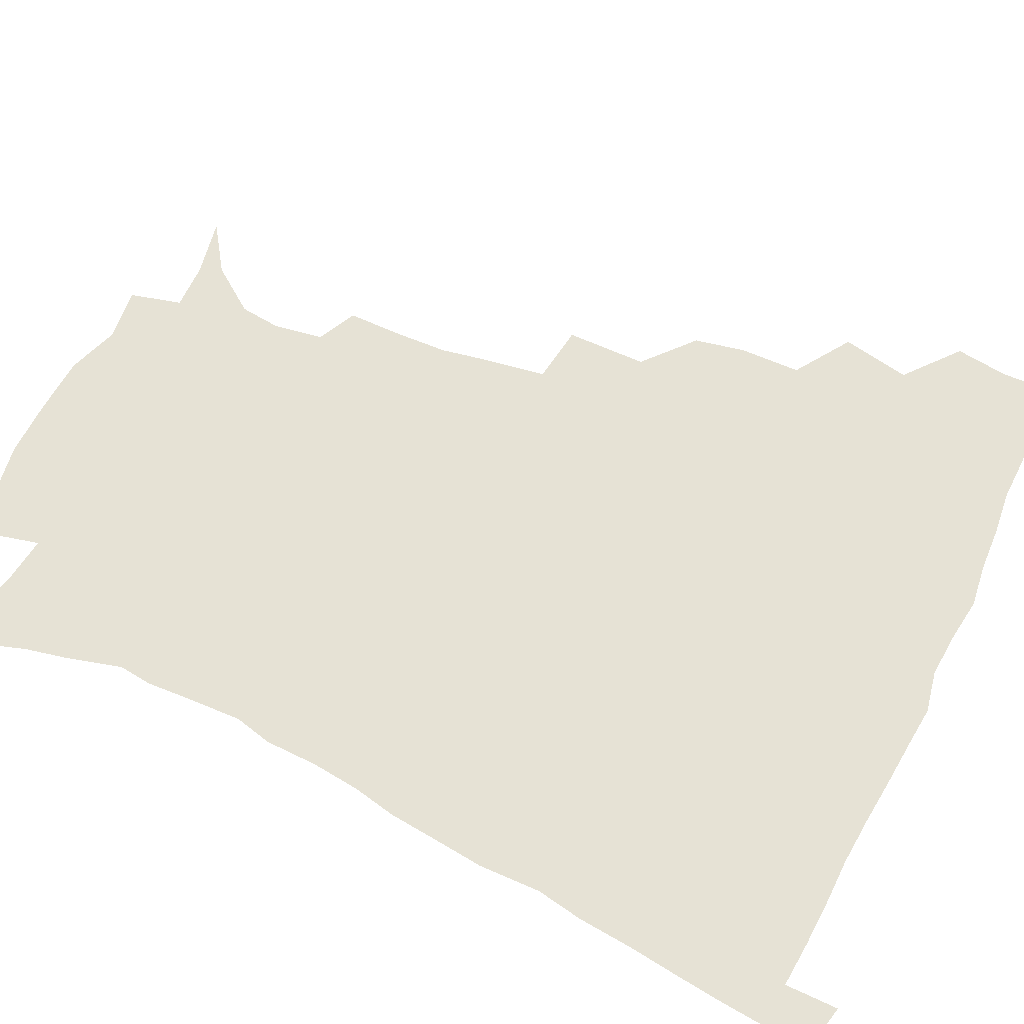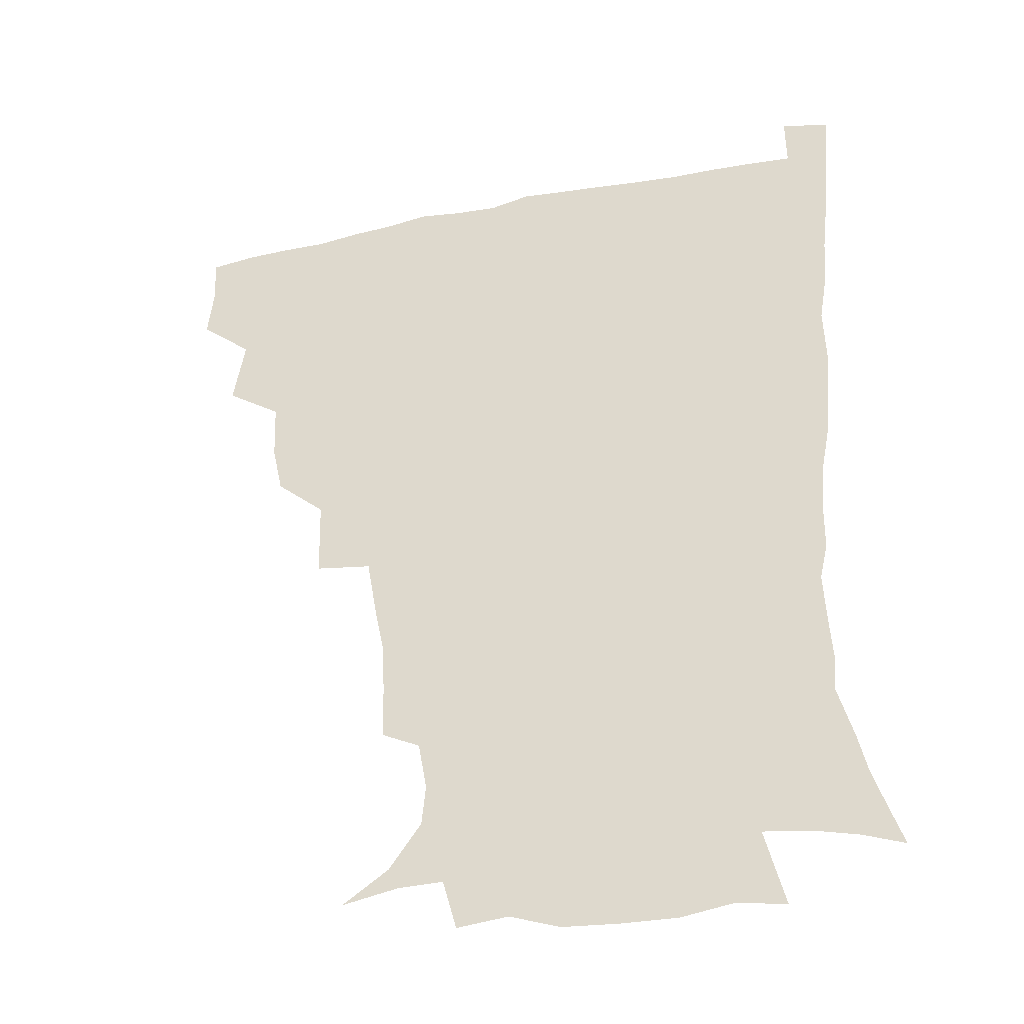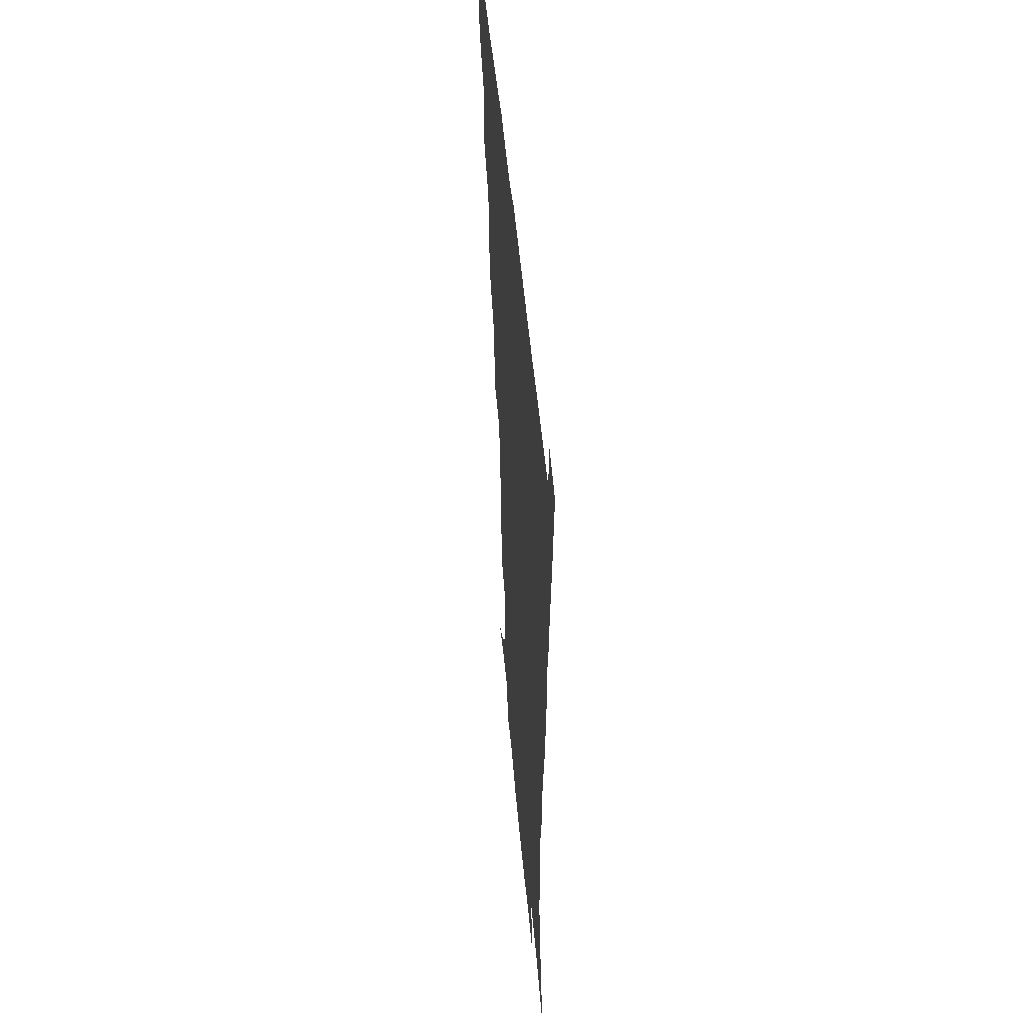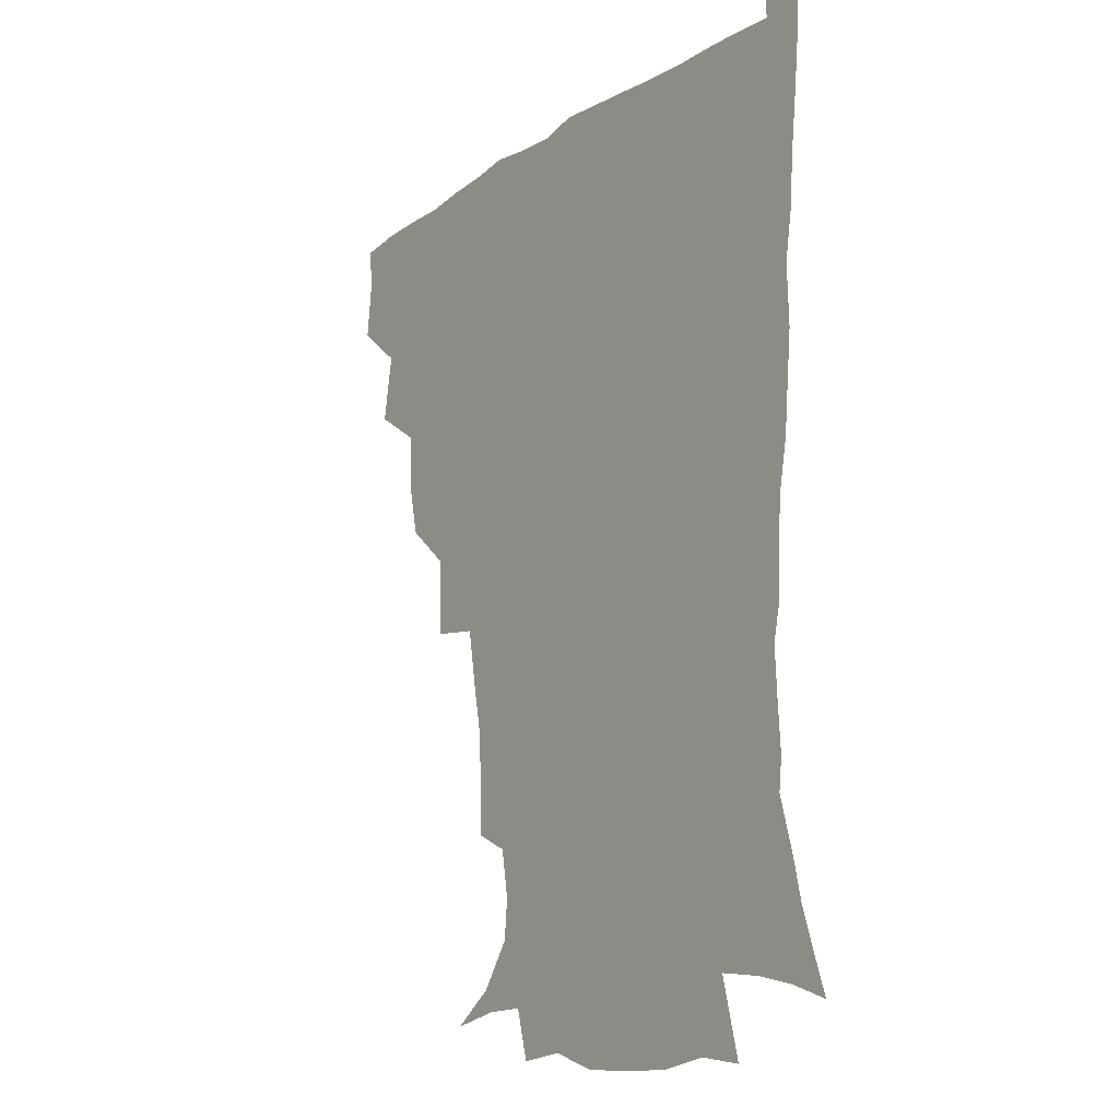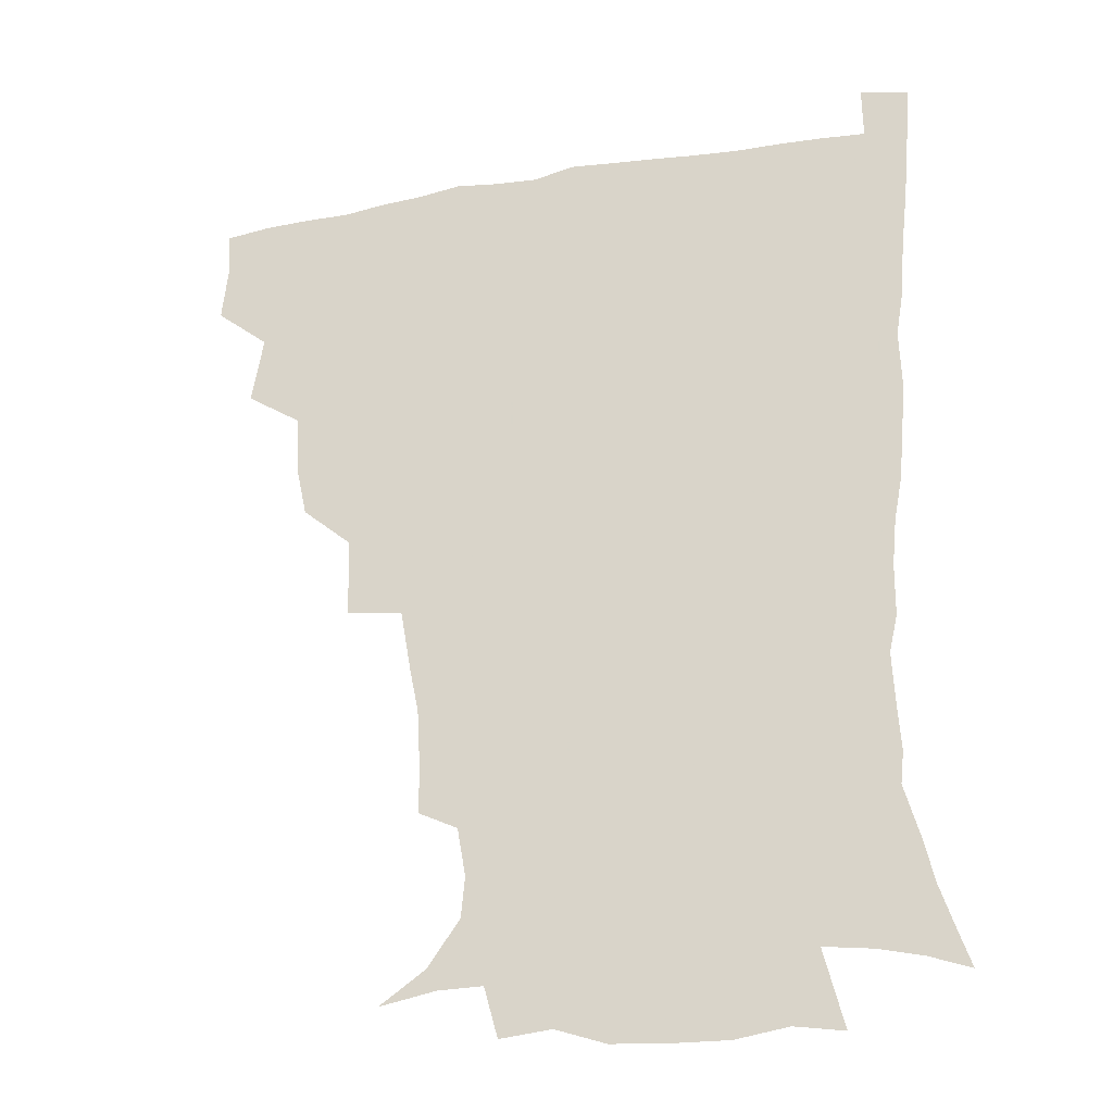
<metadata>
{"format":"obj","ext":"obj","renderer":"f3d","projection":"perspective","resolution":1024,"background":"white","views":[{"elev":64.0,"azim":115.9,"up":"+Z"},{"elev":-36.4,"azim":15.2,"up":"+Y"},{"elev":51.3,"azim":84.8,"up":"+Y"},{"elev":-14.7,"azim":54.8,"up":"+Y"},{"elev":-26.7,"azim":15.7,"up":"+Y"}]}
</metadata>
<code>
v 435.7 401.4 0
v 437.7 419.2 0
v 436.9 435 0
v 449.7 364 0
v 453.7 386.9 0
v 452.8 403.2 0
v 453.5 419.6 0
v 452.1 436.8 0
v 473 314.7 0
v 469.3 331.6 0
v 468.5 351.8 0
v 470.8 373.6 0
v 470 389.5 0
v 469.3 405 0
v 468.6 420.2 0
v 467.4 437.2 0
v 490.4 273.6 0
v 489.7 300.4 0
v 488.3 324.4 0
v 486.9 341.7 0
v 486.9 360.3 0
v 486.2 376 0
v 485.4 391.1 0
v 484.6 405.8 0
v 483.6 420.8 0
v 482.8 436.9 0
v 517.6 198.9 0
v 517.2 217.6 0
v 516.3 234.9 0
v 513.3 249.4 0
v 509.6 271.1 0
v 505.9 291.3 0
v 504 310.5 0
v 501.6 326.3 0
v 501.1 343.8 0
v 501.5 361.9 0
v 501.1 377.4 0
v 500.3 392 0
v 499.5 406.3 0
v 498.6 420.7 0
v 497.5 438.7 0
v 505.8 136.1 0
v 521.4 147 0
v 532.3 162.5 0
v 533.6 176.2 0
v 530.7 192.7 0
v 530.2 214.2 0
v 528.8 230.9 0
v 526.8 246.7 0
v 524.1 263.6 0
v 521.5 281.8 0
v 519.9 300.3 0
v 519.4 318.9 0
v 518.6 334.4 0
v 516.8 348.4 0
v 516.9 364.7 0
v 516 378.6 0
v 514.8 392.7 0
v 513.9 407 0
v 513 421.6 0
v 512 439.5 0
v 525.1 139.8 0
v 537 153.6 0
v 543.3 171 0
v 542.9 187.3 0
v 541.4 203.2 0
v 541.8 224.9 0
v 539.6 238.4 0
v 537.7 253.7 0
v 536 270.9 0
v 533.9 286 0
v 533.1 304.8 0
v 532.4 319.6 0
v 532.2 336.4 0
v 531.3 350.8 0
v 530.9 365.2 0
v 531.2 379.7 0
v 529.4 393.4 0
v 528.8 407.5 0
v 527.6 422.9 0
v 526.2 441.4 0
v 540.3 140 0
v 552.5 162.3 0
v 554.7 180 0
v 553.6 194.4 0
v 553.4 212.9 0
v 552.9 230.9 0
v 551.2 244.6 0
v 550.1 261 0
v 548.2 274.2 0
v 546.9 290.1 0
v 545.9 304.8 0
v 546.1 322.8 0
v 546.1 338 0
v 545.3 351.7 0
v 544.9 365.5 0
v 545.1 380 0
v 544.4 393.4 0
v 543.9 407 0
v 542.6 422.3 0
v 541.1 439.6 0
v 545 123 0
v 558.7 146.9 0
v 564.3 165.7 0
v 565.6 184.7 0
v 565.3 200.5 0
v 564.7 217 0
v 564.2 232.9 0
v 562.7 247.6 0
v 561.9 263 0
v 561 278 0
v 559.9 292.7 0
v 560.4 310.4 0
v 559.3 323.1 0
v 560 340 0
v 559.3 352.6 0
v 559.6 367.1 0
v 559.1 380.3 0
v 558.3 393.7 0
v 558 407.4 0
v 557.2 421.7 0
v 555.6 438.7 0
v 562.5 124.8 0
v 573.1 148.9 0
v 576.8 169.9 0
v 577.1 185.3 0
v 576.7 202.3 0
v 575.4 220.5 0
v 576.4 237.5 0
v 574.7 249.8 0
v 574.3 265.4 0
v 573.7 279.3 0
v 573.1 293.9 0
v 573.2 311.6 0
v 573.5 326.4 0
v 573.3 339.8 0
v 573.2 353.3 0
v 573.7 368 0
v 573 380.7 0
v 573 394.1 0
v 572.2 408 0
v 571.3 422.4 0
v 569.4 441.6 0
v 579.6 118.9 0
v 587.1 150.1 0
v 588.5 169.9 0
v 588.9 187.4 0
v 588.7 205.2 0
v 587.6 218.1 0
v 586.5 240.7 0
v 587.1 252.5 0
v 587.1 266 0
v 586.6 281.2 0
v 586.2 295.7 0
v 586.3 312.1 0
v 586.5 326.9 0
v 586.9 340.1 0
v 586.9 353.2 0
v 587.2 367.6 0
v 587.3 380.8 0
v 587.2 394.2 0
v 586.9 407.8 0
v 585.5 423.5 0
v 583.7 440.4 0
v 598.9 117.7 0
v 600.9 149.6 0
v 600.8 170.2 0
v 600.7 189 0
v 600.3 205.5 0
v 600.7 218.6 0
v 599.9 233.5 0
v 599.3 248.3 0
v 598.7 266.6 0
v 599 282.1 0
v 599.1 296.5 0
v 599.2 312.1 0
v 599.8 325.2 0
v 600.1 340.7 0
v 600.7 353.9 0
v 601.1 367.8 0
v 601.5 381.1 0
v 601.4 394.5 0
v 601.1 408.5 0
v 600 423.5 0
v 598.3 439.3 0
v 617.8 117.2 0
v 614.9 149.3 0
v 613.8 168.2 0
v 612.4 187.7 0
v 611.9 204.2 0
v 612.1 221.1 0
v 611.5 236.3 0
v 611.4 252.9 0
v 611.4 266.2 0
v 611.2 282 0
v 611.7 296.3 0
v 612.1 310.6 0
v 612.8 326 0
v 613.3 339.6 0
v 614 354.3 0
v 614.7 367.9 0
v 615.4 381 0
v 616.2 394.5 0
v 616.5 407.8 0
v 615.5 422.5 0
v 613.8 437.9 0
v 635.6 120 0
v 630.1 145.9 0
v 626.3 168.2 0
v 624.8 185.3 0
v 623.4 203.3 0
v 623.1 220.9 0
v 622.9 236.1 0
v 623 250.5 0
v 623.4 265.8 0
v 623.8 279.3 0
v 624.1 294.5 0
v 625 308 0
v 625 326.4 0
v 626.3 339.1 0
v 627 354.2 0
v 628.2 366.9 0
v 629.2 380.6 0
v 630 394.1 0
v 630.6 407.8 0
v 630.8 421.7 0
v 629.6 436.8 0
v 652.2 117.4 0
v 645.5 143.6 0
v 640.6 163.3 0
v 636.8 183.9 0
v 635.1 201.1 0
v 634.2 218.4 0
v 634.6 232.5 0
v 635.7 244.6 0
v 634.5 263.9 0
v 635.8 277.3 0
v 636.3 292.2 0
v 638.4 304 0
v 638.3 321.4 0
v 639.5 335.8 0
v 639.6 352.6 0
v 641.6 365.5 0
v 642.7 381.4 0
v 643.8 393.9 0
v 644.7 407.5 0
v 645.3 421.3 0
v 644.5 436.7 0
v 662.1 141.5 0
v 653.6 162.2 0
v 649.9 179.2 0
v 647.4 196.3 0
v 645.8 213.2 0
v 645.6 229 0
v 646.5 242.6 0
v 647.2 257.2 0
v 647.6 273 0
v 649.1 286.7 0
v 649.9 303.3 0
v 650.9 318.1 0
v 653.1 331.2 0
v 653.7 347.3 0
v 654.9 362.8 0
v 655.6 379.5 0
v 657.3 393.2 0
v 658.8 406.9 0
v 659.6 421.1 0
v 659.8 436.2 0
v 676.7 138.1 0
v 669.2 155.6 0
v 663.8 172.9 0
v 660.7 188.8 0
v 658.5 205 0
v 657.9 220.7 0
v 657.9 235.7 0
v 658.8 250.3 0
v 660 265.1 0
v 660.5 281.8 0
v 662.1 296.8 0
v 665.1 309.6 0
v 665.3 327.5 0
v 666 344.6 0
v 667.9 359.6 0
v 669.5 375.2 0
v 671.5 390.4 0
v 672.9 405.8 0
v 674.2 420.4 0
v 675.2 435.1 0
v 674.9 453 0
v 690.5 133.2 0
v 686 146.1 0
v 681.3 160.3 0
v 678.2 173.8 0
v 672.8 192.6 0
v 674 203.6 0
v 672.9 219.7 0
v 672 236.9 0
v 674.9 249.5 0
v 675 267.1 0
v 676.6 283.2 0
v 679.3 297.8 0
v 680.8 314.5 0
v 682.3 331.2 0
v 681.6 352.1 0
v 684.2 367.9 0
v 685.5 386.5 0
v 687.4 403.4 0
v 689 419.1 0
v 690.1 434.3 0
v 691.3 449.5 0
f 5 6 1
f 1 6 2
f 6 7 2
f 2 7 3
f 7 8 3
f 11 12 4
f 4 12 5
f 12 13 5
f 5 13 6
f 13 14 6
f 6 14 7
f 14 15 7
f 7 15 8
f 15 16 8
f 18 19 9
f 9 19 10
f 19 20 10
f 10 20 11
f 20 21 11
f 11 21 12
f 21 22 12
f 12 22 13
f 22 23 13
f 13 23 14
f 23 24 14
f 14 24 15
f 24 25 15
f 15 25 16
f 25 26 16
f 31 32 17
f 17 32 18
f 32 33 18
f 18 33 19
f 33 34 19
f 19 34 20
f 34 35 20
f 20 35 21
f 35 36 21
f 21 36 22
f 36 37 22
f 22 37 23
f 37 38 23
f 23 38 24
f 38 39 24
f 24 39 25
f 39 40 25
f 25 40 26
f 40 41 26
f 46 47 27
f 27 47 28
f 47 48 28
f 28 48 29
f 48 49 29
f 29 49 30
f 49 50 30
f 30 50 31
f 50 51 31
f 31 51 32
f 51 52 32
f 32 52 33
f 52 53 33
f 33 53 34
f 53 54 34
f 34 54 35
f 54 55 35
f 35 55 36
f 55 56 36
f 36 56 37
f 56 57 37
f 37 57 38
f 57 58 38
f 38 58 39
f 58 59 39
f 39 59 40
f 59 60 40
f 40 60 41
f 60 61 41
f 42 62 43
f 62 63 43
f 43 63 44
f 63 64 44
f 44 64 45
f 64 65 45
f 45 65 46
f 65 66 46
f 46 66 47
f 66 67 47
f 47 67 48
f 67 68 48
f 48 68 49
f 68 69 49
f 49 69 50
f 69 70 50
f 50 70 51
f 70 71 51
f 51 71 52
f 71 72 52
f 52 72 53
f 72 73 53
f 53 73 54
f 73 74 54
f 54 74 55
f 74 75 55
f 55 75 56
f 75 76 56
f 56 76 57
f 76 77 57
f 57 77 58
f 77 78 58
f 58 78 59
f 78 79 59
f 59 79 60
f 79 80 60
f 60 80 61
f 80 81 61
f 62 82 63
f 82 83 63
f 63 83 64
f 83 84 64
f 64 84 65
f 84 85 65
f 65 85 66
f 85 86 66
f 66 86 67
f 86 87 67
f 67 87 68
f 87 88 68
f 68 88 69
f 88 89 69
f 69 89 70
f 89 90 70
f 70 90 71
f 90 91 71
f 71 91 72
f 91 92 72
f 72 92 73
f 92 93 73
f 73 93 74
f 93 94 74
f 74 94 75
f 94 95 75
f 75 95 76
f 95 96 76
f 76 96 77
f 96 97 77
f 77 97 78
f 97 98 78
f 78 98 79
f 98 99 79
f 79 99 80
f 99 100 80
f 80 100 81
f 100 101 81
f 102 103 82
f 82 103 83
f 103 104 83
f 83 104 84
f 104 105 84
f 84 105 85
f 105 106 85
f 85 106 86
f 106 107 86
f 86 107 87
f 107 108 87
f 87 108 88
f 108 109 88
f 88 109 89
f 109 110 89
f 89 110 90
f 110 111 90
f 90 111 91
f 111 112 91
f 91 112 92
f 112 113 92
f 92 113 93
f 113 114 93
f 93 114 94
f 114 115 94
f 94 115 95
f 115 116 95
f 95 116 96
f 116 117 96
f 96 117 97
f 117 118 97
f 97 118 98
f 118 119 98
f 98 119 99
f 119 120 99
f 99 120 100
f 120 121 100
f 100 121 101
f 121 122 101
f 102 123 103
f 123 124 103
f 103 124 104
f 124 125 104
f 104 125 105
f 125 126 105
f 105 126 106
f 126 127 106
f 106 127 107
f 127 128 107
f 107 128 108
f 128 129 108
f 108 129 109
f 129 130 109
f 109 130 110
f 130 131 110
f 110 131 111
f 131 132 111
f 111 132 112
f 132 133 112
f 112 133 113
f 133 134 113
f 113 134 114
f 134 135 114
f 114 135 115
f 135 136 115
f 115 136 116
f 136 137 116
f 116 137 117
f 137 138 117
f 117 138 118
f 138 139 118
f 118 139 119
f 139 140 119
f 119 140 120
f 140 141 120
f 120 141 121
f 141 142 121
f 121 142 122
f 142 143 122
f 123 144 124
f 144 145 124
f 124 145 125
f 145 146 125
f 125 146 126
f 146 147 126
f 126 147 127
f 147 148 127
f 127 148 128
f 148 149 128
f 128 149 129
f 149 150 129
f 129 150 130
f 150 151 130
f 130 151 131
f 151 152 131
f 131 152 132
f 152 153 132
f 132 153 133
f 153 154 133
f 133 154 134
f 154 155 134
f 134 155 135
f 155 156 135
f 135 156 136
f 156 157 136
f 136 157 137
f 157 158 137
f 137 158 138
f 158 159 138
f 138 159 139
f 159 160 139
f 139 160 140
f 160 161 140
f 140 161 141
f 161 162 141
f 141 162 142
f 162 163 142
f 142 163 143
f 163 164 143
f 144 165 145
f 165 166 145
f 145 166 146
f 166 167 146
f 146 167 147
f 167 168 147
f 147 168 148
f 168 169 148
f 148 169 149
f 169 170 149
f 149 170 150
f 170 171 150
f 150 171 151
f 171 172 151
f 151 172 152
f 172 173 152
f 152 173 153
f 173 174 153
f 153 174 154
f 174 175 154
f 154 175 155
f 175 176 155
f 155 176 156
f 176 177 156
f 156 177 157
f 177 178 157
f 157 178 158
f 178 179 158
f 158 179 159
f 179 180 159
f 159 180 160
f 180 181 160
f 160 181 161
f 181 182 161
f 161 182 162
f 182 183 162
f 162 183 163
f 183 184 163
f 163 184 164
f 184 185 164
f 165 186 166
f 186 187 166
f 166 187 167
f 187 188 167
f 167 188 168
f 188 189 168
f 168 189 169
f 189 190 169
f 169 190 170
f 190 191 170
f 170 191 171
f 191 192 171
f 171 192 172
f 192 193 172
f 172 193 173
f 193 194 173
f 173 194 174
f 194 195 174
f 174 195 175
f 195 196 175
f 175 196 176
f 196 197 176
f 176 197 177
f 197 198 177
f 177 198 178
f 198 199 178
f 178 199 179
f 199 200 179
f 179 200 180
f 200 201 180
f 180 201 181
f 201 202 181
f 181 202 182
f 202 203 182
f 182 203 183
f 203 204 183
f 183 204 184
f 204 205 184
f 184 205 185
f 205 206 185
f 186 207 187
f 207 208 187
f 187 208 188
f 208 209 188
f 188 209 189
f 209 210 189
f 189 210 190
f 210 211 190
f 190 211 191
f 211 212 191
f 191 212 192
f 212 213 192
f 192 213 193
f 213 214 193
f 193 214 194
f 214 215 194
f 194 215 195
f 215 216 195
f 195 216 196
f 216 217 196
f 196 217 197
f 217 218 197
f 197 218 198
f 218 219 198
f 198 219 199
f 219 220 199
f 199 220 200
f 220 221 200
f 200 221 201
f 221 222 201
f 201 222 202
f 222 223 202
f 202 223 203
f 223 224 203
f 203 224 204
f 224 225 204
f 204 225 205
f 225 226 205
f 205 226 206
f 226 227 206
f 207 228 208
f 228 229 208
f 208 229 209
f 229 230 209
f 209 230 210
f 230 231 210
f 210 231 211
f 231 232 211
f 211 232 212
f 232 233 212
f 212 233 213
f 233 234 213
f 213 234 214
f 234 235 214
f 214 235 215
f 235 236 215
f 215 236 216
f 236 237 216
f 216 237 217
f 237 238 217
f 217 238 218
f 238 239 218
f 218 239 219
f 239 240 219
f 219 240 220
f 240 241 220
f 220 241 221
f 241 242 221
f 221 242 222
f 242 243 222
f 222 243 223
f 243 244 223
f 223 244 224
f 244 245 224
f 224 245 225
f 245 246 225
f 225 246 226
f 246 247 226
f 226 247 227
f 247 248 227
f 229 249 230
f 249 250 230
f 230 250 231
f 250 251 231
f 231 251 232
f 251 252 232
f 232 252 233
f 252 253 233
f 233 253 234
f 253 254 234
f 234 254 235
f 254 255 235
f 235 255 236
f 255 256 236
f 236 256 237
f 256 257 237
f 237 257 238
f 257 258 238
f 238 258 239
f 258 259 239
f 239 259 240
f 259 260 240
f 240 260 241
f 260 261 241
f 241 261 242
f 261 262 242
f 242 262 243
f 262 263 243
f 243 263 244
f 263 264 244
f 244 264 245
f 264 265 245
f 245 265 246
f 265 266 246
f 246 266 247
f 266 267 247
f 247 267 248
f 267 268 248
f 249 269 250
f 269 270 250
f 250 270 251
f 270 271 251
f 251 271 252
f 271 272 252
f 252 272 253
f 272 273 253
f 253 273 254
f 273 274 254
f 254 274 255
f 274 275 255
f 255 275 256
f 275 276 256
f 256 276 257
f 276 277 257
f 257 277 258
f 277 278 258
f 258 278 259
f 278 279 259
f 259 279 260
f 279 280 260
f 260 280 261
f 280 281 261
f 261 281 262
f 281 282 262
f 262 282 263
f 282 283 263
f 263 283 264
f 283 284 264
f 264 284 265
f 284 285 265
f 265 285 266
f 285 286 266
f 266 286 267
f 286 287 267
f 267 287 268
f 287 288 268
f 269 290 270
f 290 291 270
f 270 291 271
f 291 292 271
f 271 292 272
f 292 293 272
f 272 293 273
f 293 294 273
f 273 294 274
f 294 295 274
f 274 295 275
f 295 296 275
f 275 296 276
f 296 297 276
f 276 297 277
f 297 298 277
f 277 298 278
f 298 299 278
f 278 299 279
f 299 300 279
f 279 300 280
f 300 301 280
f 280 301 281
f 301 302 281
f 281 302 282
f 302 303 282
f 282 303 283
f 303 304 283
f 283 304 284
f 304 305 284
f 284 305 285
f 305 306 285
f 285 306 286
f 306 307 286
f 286 307 287
f 307 308 287
f 287 308 288
f 308 309 288
f 288 309 289
f 309 310 289

</code>
